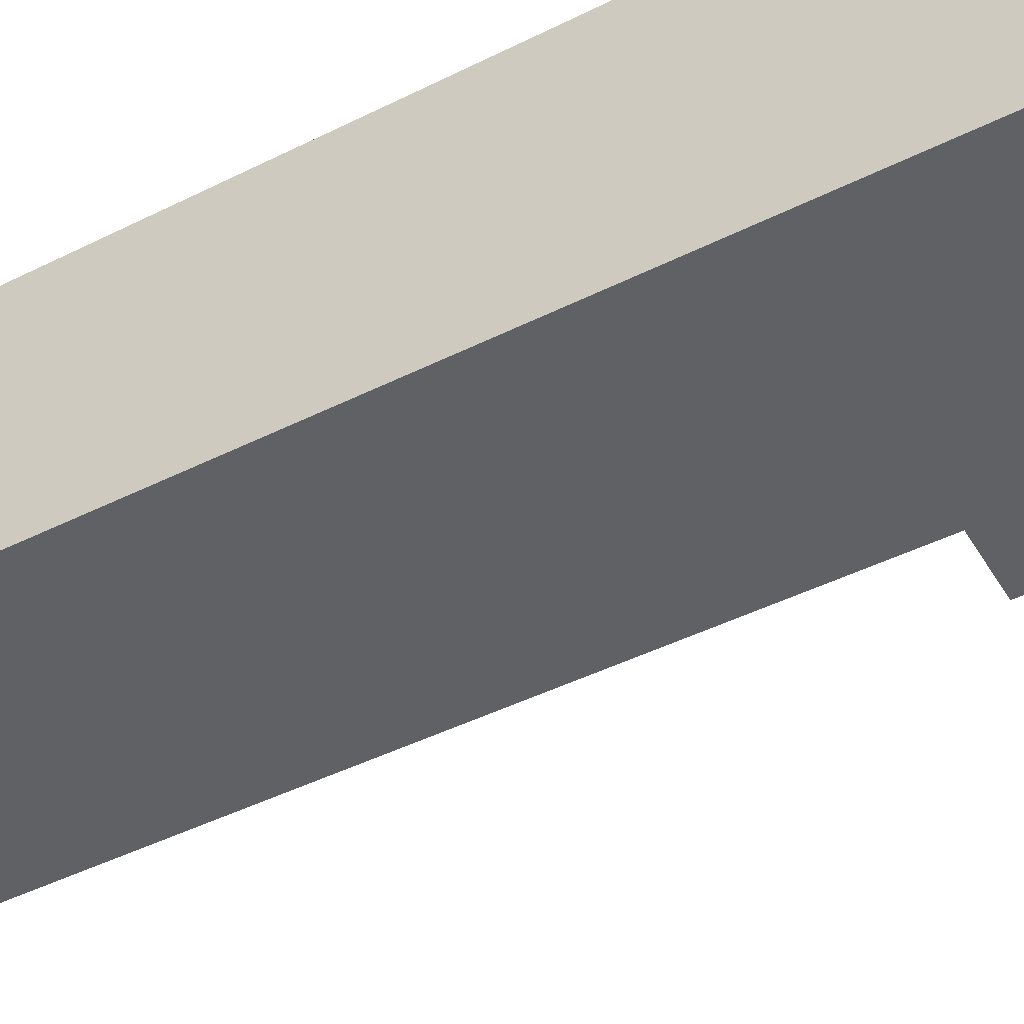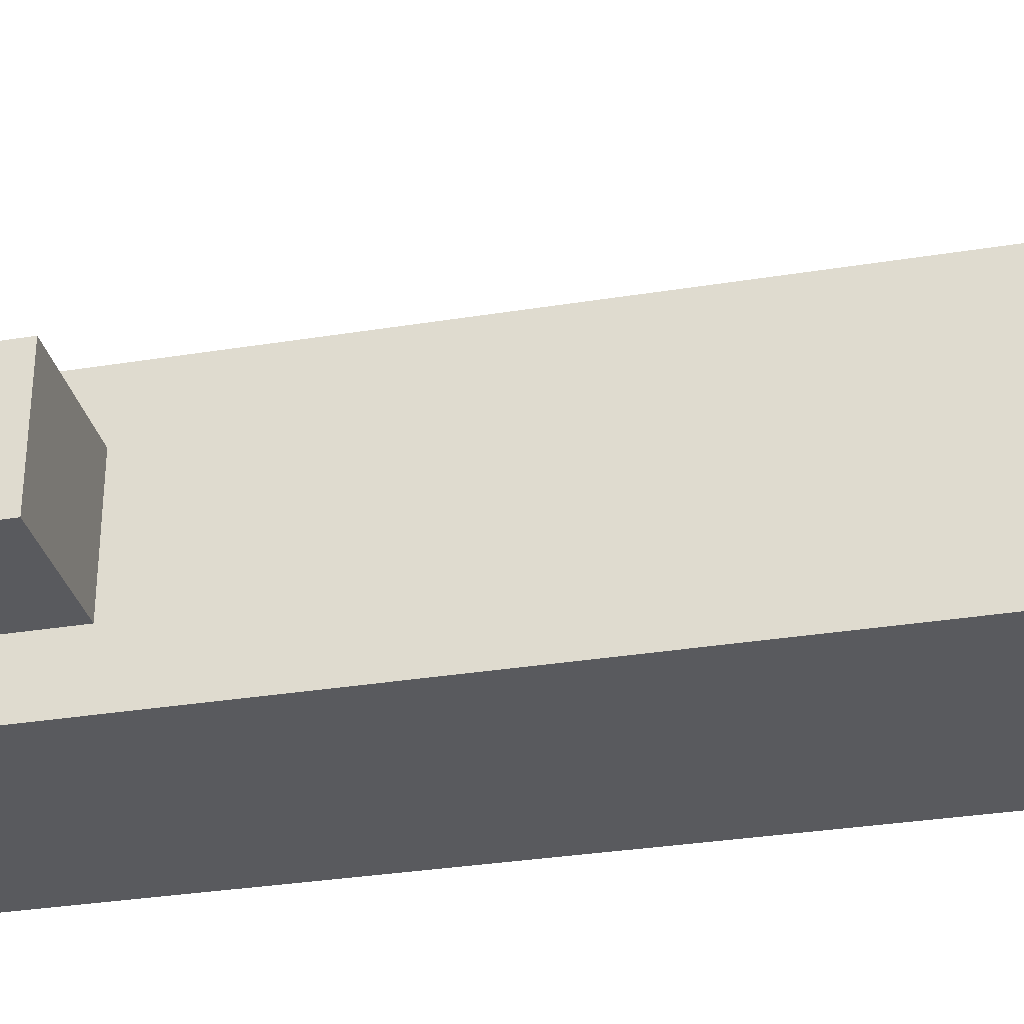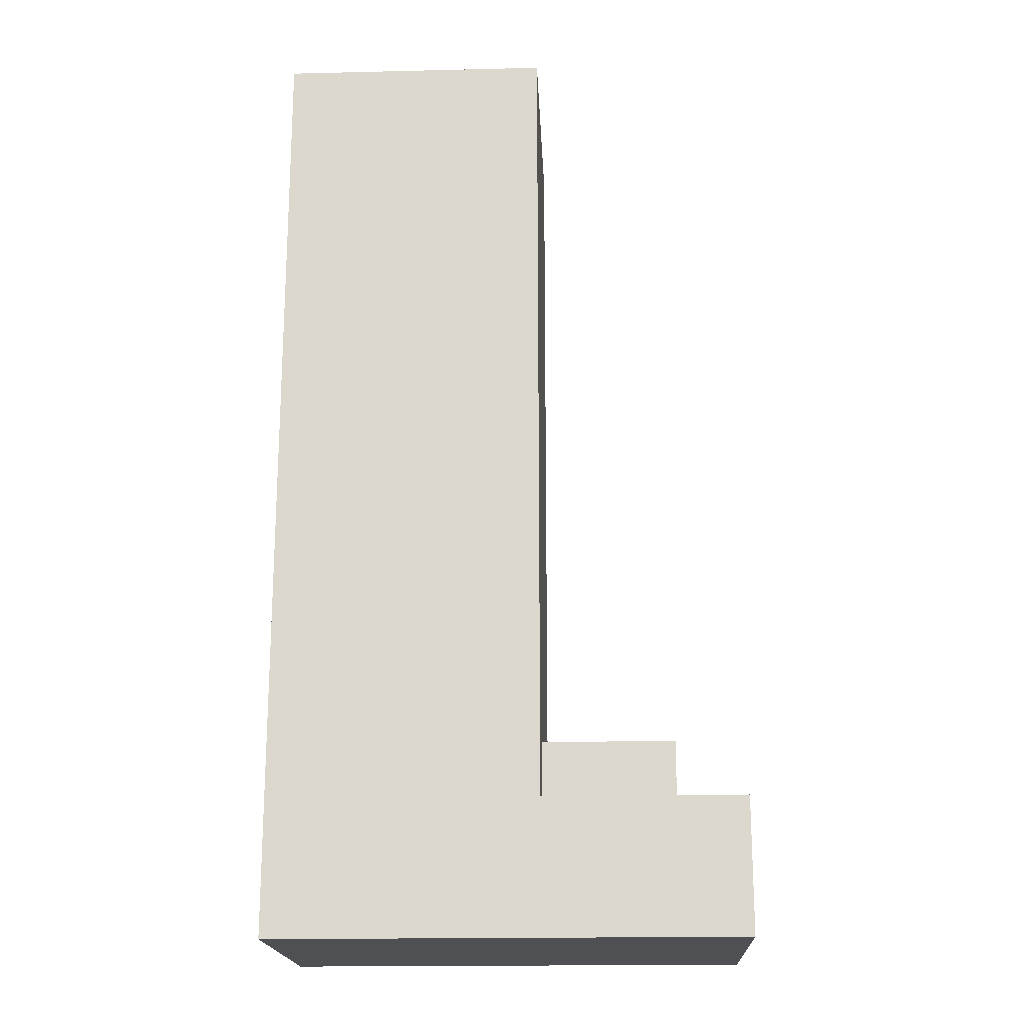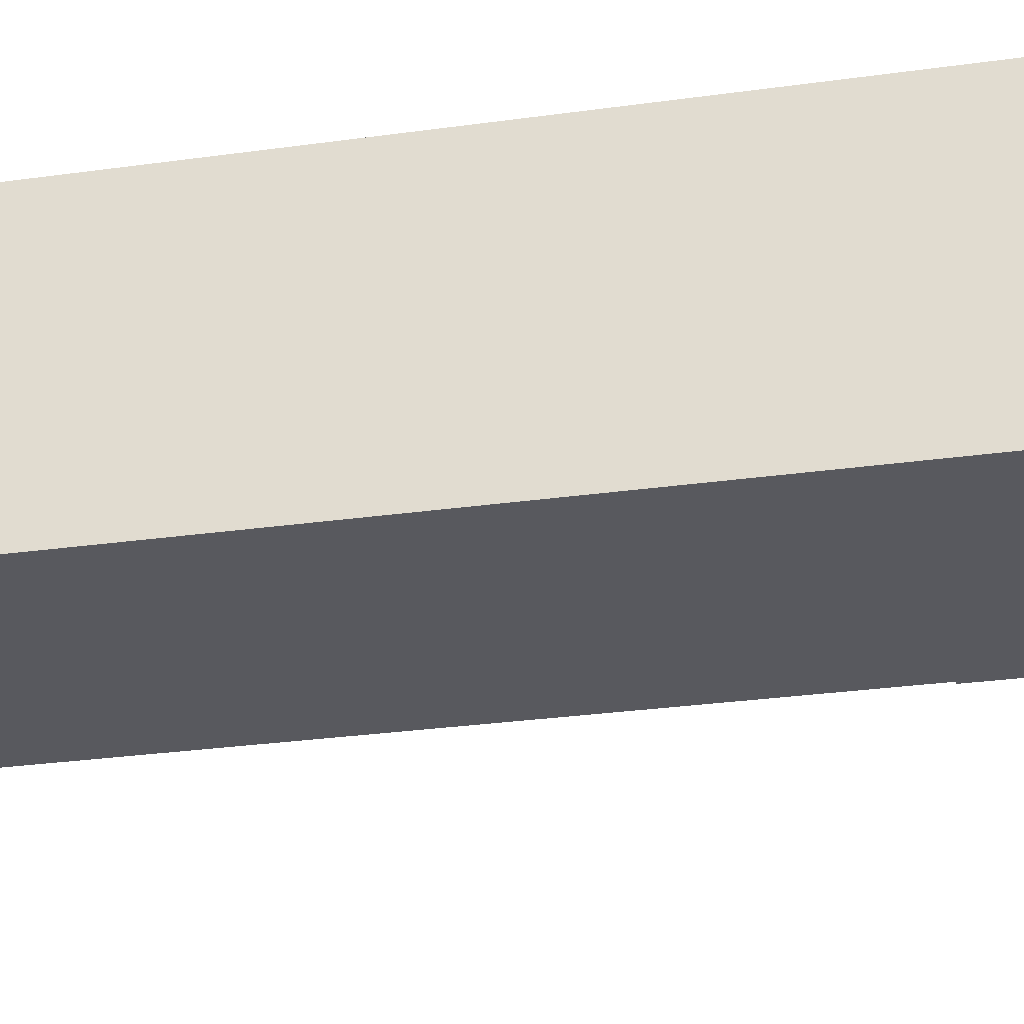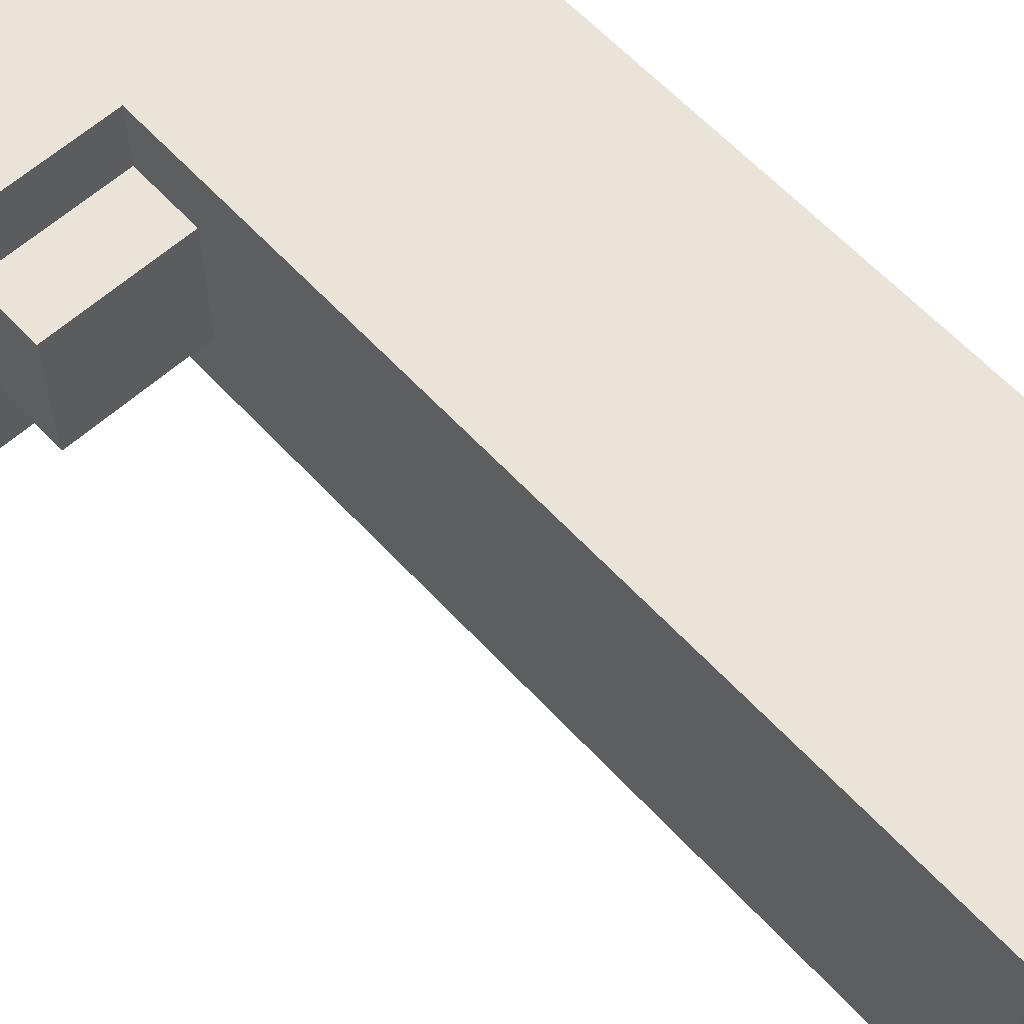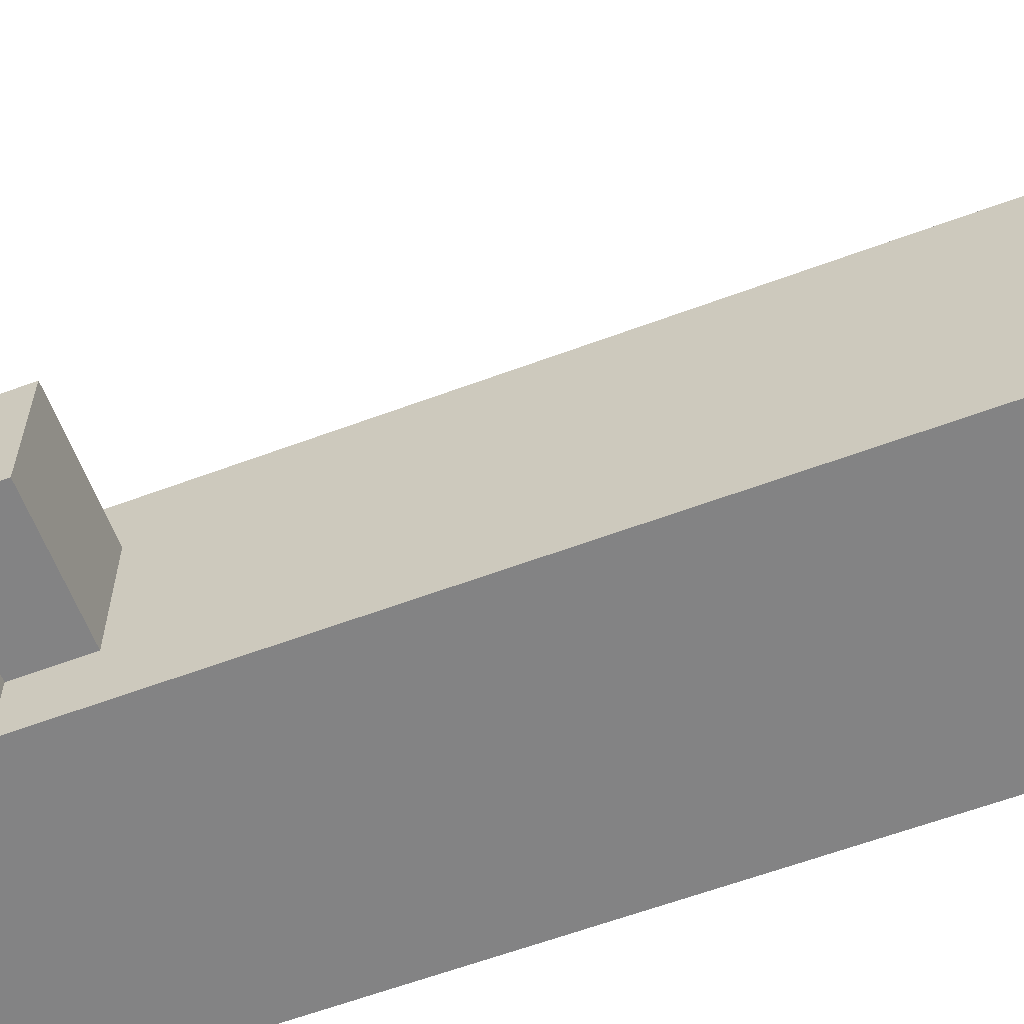
<metadata>
{"format":"obj","ext":"obj","renderer":"f3d","projection":"perspective","resolution":1024,"background":"white","views":[{"elev":-46.2,"azim":-60.4,"up":"+Z"},{"elev":-31.6,"azim":103.0,"up":"+Z"},{"elev":-18.7,"azim":2.6,"up":"+Y"},{"elev":-30.4,"azim":-78.7,"up":"+Z"},{"elev":60.8,"azim":137.6,"up":"+Z"},{"elev":-61.2,"azim":110.8,"up":"+Z"}]}
</metadata>
<code>
g armyguyleftleg1
v -4 0 -1
v -4 0 -5
v -4 3 -1
v -4 3 -2
v -4 3 -4
v -4 3 -5
v -4 4 -2
v -4 4 -3
v -4 5 -3
v -4 5 -4
v -4 6 -2
v -4 6 -3
v -4 6 -4
v -4 6 -5
v -4 7 -4
v -4 7 -5
v -4 9 -1
v -4 9 -2
v -4 9 -4
v -4 9 -5
v -4 10 -2
v -4 10 -3
v -4 11 -2
v -4 11 -3
v -4 12 -3
v -4 12 -4
v -4 12 -5
v -4 13 -1
v -4 13 -4
v -4 13 -5
v -4 14 -1
v -4 14 -4
v -4 14 -5
v 0 2 -1
v 0 2 -2
v 0 2 -4
v 0 2 -5
v 0 3 -1
v 0 3 -2
v 0 3 -4
v 0 3 -5
v 0 4 -1
v 0 4 -5
v 0 5 -1
v 0 5 -5
v 0 6 -2
v 0 6 -4
v 0 7 -2
v 0 7 -3
v 0 8 -2
v 0 8 -3
v 0 8 -4
v 0 8 -5
v 0 9 -2
v 0 9 -3
v 0 9 -4
v 0 9 -5
v 0 10 -3
v 0 10 -4
v 0 11 -2
v 0 11 -3
v 0 11 -4
v 0 12 -2
v 0 12 -3
v 0 12 -4
v 0 12 -5
v 0 13 -2
v 0 13 -4
v 0 13 -5
v 0 14 -1
v 0 14 -2
v 0 14 -4
v 0 14 -5
v 2 2 -2
v 2 2 -4
v 2 3 -2
v 2 3 -4
v 3 0 -1
v 3 0 -5
v 3 2 -1
v 3 2 -5
v -4 0 -1
v -4 3 -1
v -4 9 -1
v -4 13 -1
v -4 14 -1
v -3 9 -1
v -3 10 -1
v -3 13 -1
v -3 14 -1
v -2 3 -1
v -2 10 -1
v -1 4 -1
v -1 5 -1
v 0 2 -1
v 0 3 -1
v 0 4 -1
v 0 5 -1
v 0 14 -1
v 3 0 -1
v 3 2 -1
v 0 2 -2
v 0 3 -2
v 2 2 -2
v 2 3 -2
v 0 2 -4
v 0 3 -4
v 2 2 -4
v 2 3 -4
v -4 0 -5
v -4 3 -5
v -4 6 -5
v -4 7 -5
v -4 9 -5
v -4 12 -5
v -4 13 -5
v -4 14 -5
v -3 3 -5
v -3 4 -5
v -3 5 -5
v -3 6 -5
v -3 7 -5
v -3 9 -5
v -3 10 -5
v -3 11 -5
v -3 12 -5
v -3 13 -5
v -3 14 -5
v -2 3 -5
v -2 4 -5
v -2 6 -5
v -2 8 -5
v -2 9 -5
v -2 10 -5
v -2 11 -5
v -2 13 -5
v -2 14 -5
v -1 3 -5
v -1 4 -5
v -1 6 -5
v -1 8 -5
v -1 9 -5
v -1 12 -5
v 0 2 -5
v 0 3 -5
v 0 4 -5
v 0 5 -5
v 0 8 -5
v 0 9 -5
v 0 12 -5
v 0 13 -5
v 0 14 -5
v 3 0 -5
v 3 2 -5
v -4 0 -1
v 3 0 -1
v -4 0 -5
v 3 0 -5
v 0 2 -1
v 3 2 -1
v 0 2 -2
v 2 2 -2
v 0 2 -4
v 2 2 -4
v 0 2 -5
v 3 2 -5
v 0 3 -2
v 2 3 -2
v 0 3 -4
v 2 3 -4
v -4 14 -1
v -3 14 -1
v 0 14 -1
v -1 14 -2
v 0 14 -2
v -4 14 -4
v -3 14 -4
v -2 14 -4
v -1 14 -4
v 0 14 -4
v -4 14 -5
v -3 14 -5
v -2 14 -5
v 0 14 -5
f 3 2 1
f 4 2 3
f 5 2 4
f 6 2 5
f 7 4 3
f 7 5 4
f 8 5 7
f 9 8 7
f 9 5 8
f 10 6 5
f 10 5 9
f 11 9 7
f 11 7 3
f 11 10 9
f 12 10 11
f 13 6 10
f 13 10 12
f 14 6 13
f 15 13 12
f 15 14 13
f 16 14 15
f 17 11 3
f 18 12 11
f 18 11 17
f 19 15 12
f 19 16 15
f 20 16 19
f 21 12 18
f 21 18 17
f 22 19 12
f 22 12 21
f 23 21 17
f 23 22 21
f 24 19 22
f 24 22 23
f 25 24 23
f 25 19 24
f 26 20 19
f 26 19 25
f 27 20 26
f 28 25 23
f 28 23 17
f 28 26 25
f 29 27 26
f 29 26 28
f 30 27 29
f 31 29 28
f 32 30 29
f 32 29 31
f 33 30 32
f 34 35 38
f 38 35 39
f 36 37 40
f 40 37 41
f 38 39 42
f 39 40 42
f 40 41 42
f 42 41 43
f 42 43 44
f 44 43 45
f 44 45 46
f 46 45 47
f 44 46 48
f 46 47 48
f 48 47 49
f 44 48 50
f 48 49 50
f 49 47 51
f 50 49 51
f 47 45 52
f 51 47 52
f 52 45 53
f 50 51 54
f 44 50 54
f 51 52 55
f 54 51 55
f 52 53 56
f 55 52 56
f 56 53 57
f 54 55 58
f 55 56 58
f 56 57 58
f 58 57 59
f 44 54 60
f 54 58 60
f 58 59 61
f 60 58 61
f 59 57 62
f 61 59 62
f 60 61 63
f 44 60 63
f 61 62 64
f 63 61 64
f 62 57 65
f 64 62 65
f 65 57 66
f 63 64 67
f 44 63 67
f 64 65 67
f 65 66 68
f 67 65 68
f 68 66 69
f 44 67 70
f 67 68 71
f 70 67 71
f 68 69 72
f 71 68 72
f 72 69 73
f 74 75 76
f 76 75 77
f 78 79 80
f 80 79 81
f 87 84 83
f 87 85 84
f 88 85 87
f 89 86 85
f 89 85 88
f 90 86 89
f 91 83 82
f 91 88 87
f 91 87 83
f 92 90 89
f 92 88 91
f 92 89 88
f 93 92 91
f 94 92 93
f 95 91 82
f 96 93 91
f 96 91 95
f 97 94 93
f 97 93 96
f 98 92 94
f 98 94 97
f 99 90 92
f 99 92 98
f 100 95 82
f 101 95 100
f 104 103 102
f 105 103 104
f 106 107 108
f 108 107 109
f 110 111 118
f 111 112 118
f 118 112 119
f 119 112 120
f 112 113 121
f 120 112 121
f 113 114 122
f 121 113 122
f 114 115 123
f 122 114 123
f 123 115 124
f 124 115 125
f 115 116 126
f 125 115 126
f 116 117 127
f 126 116 127
f 127 117 128
f 110 118 129
f 118 119 129
f 119 120 130
f 129 119 130
f 120 121 131
f 121 122 131
f 122 123 131
f 123 124 131
f 131 124 132
f 132 124 133
f 124 125 134
f 133 124 134
f 125 126 135
f 134 125 135
f 126 127 135
f 127 128 136
f 135 127 136
f 136 128 137
f 110 129 138
f 129 130 138
f 130 120 139
f 138 130 139
f 131 132 140
f 120 131 140
f 132 133 141
f 140 132 141
f 133 134 142
f 141 133 142
f 134 135 142
f 135 136 142
f 142 136 143
f 110 138 144
f 138 139 145
f 144 138 145
f 139 120 146
f 145 139 146
f 140 141 147
f 146 120 147
f 120 140 147
f 141 142 148
f 147 141 148
f 142 143 149
f 148 142 149
f 143 136 150
f 149 143 150
f 136 137 151
f 150 136 151
f 151 137 152
f 110 144 153
f 153 144 154
f 157 156 155
f 158 156 157
f 159 160 161
f 161 160 162
f 162 160 164
f 163 164 165
f 164 160 166
f 165 164 166
f 167 168 169
f 169 168 170
f 172 173 174
f 174 173 175
f 171 172 176
f 172 174 177
f 176 172 177
f 177 174 178
f 174 175 179
f 178 174 179
f 179 175 180
f 176 177 181
f 177 178 182
f 181 177 182
f 178 179 183
f 182 178 183
f 179 180 183
f 183 180 184

</code>
